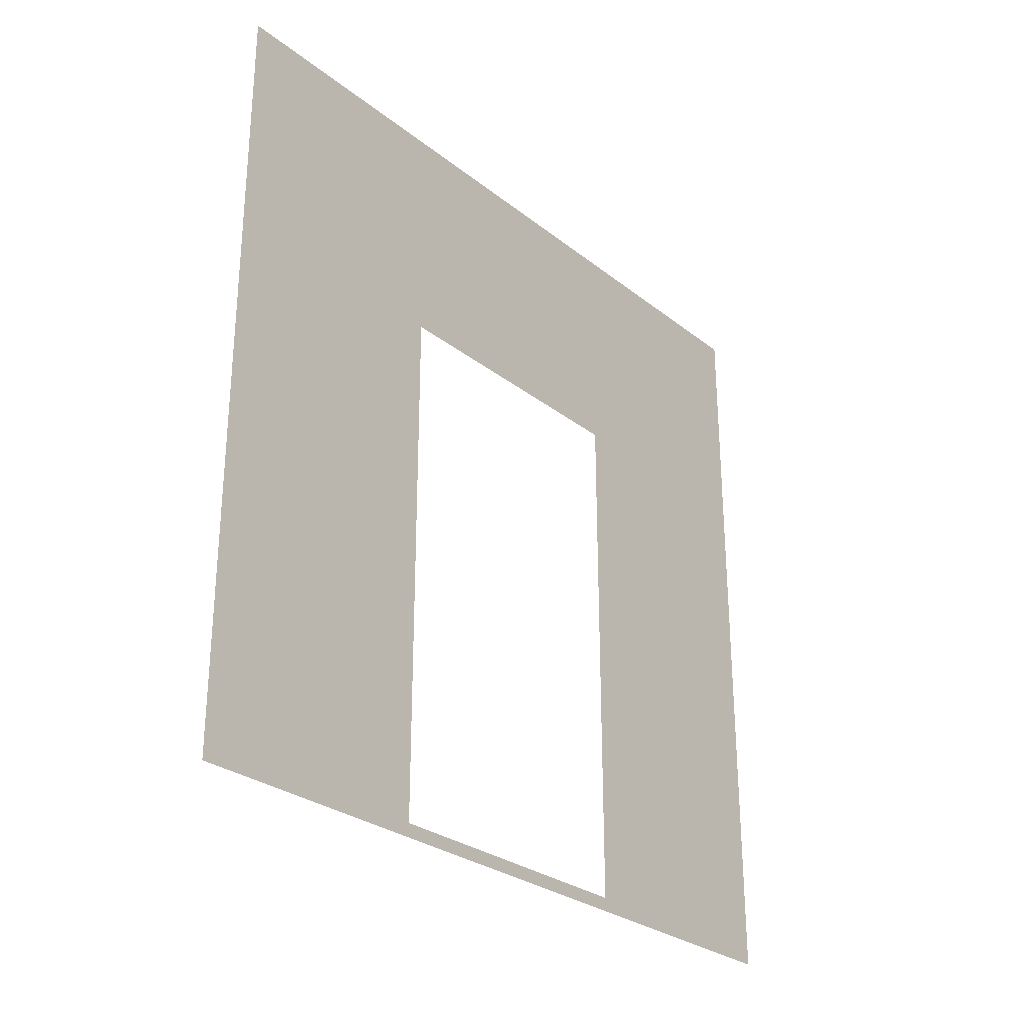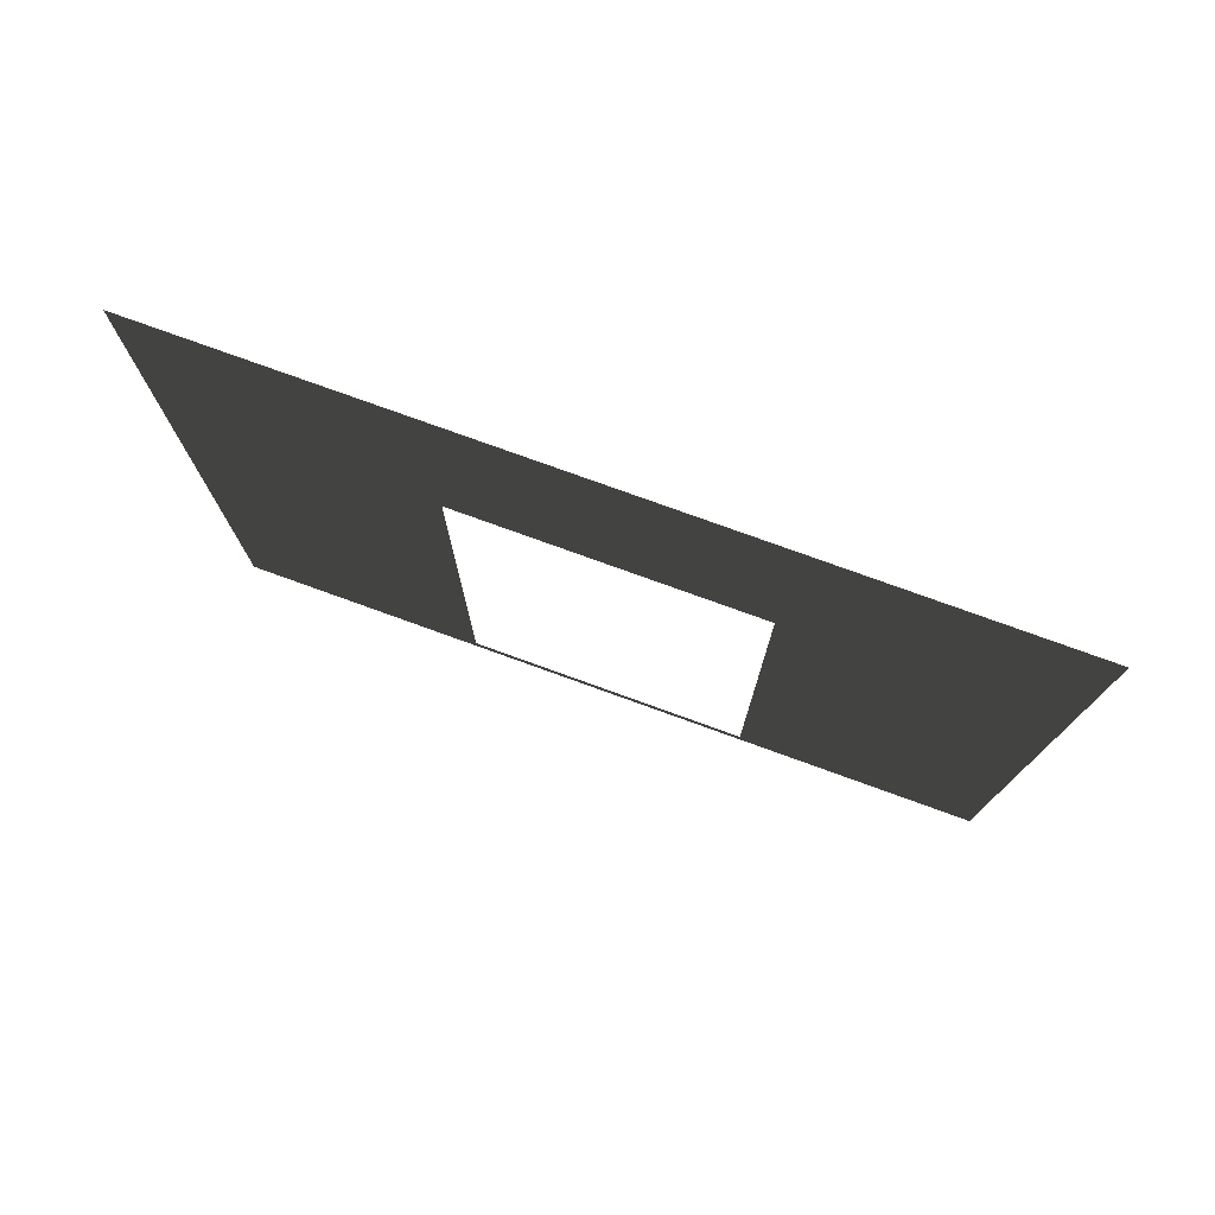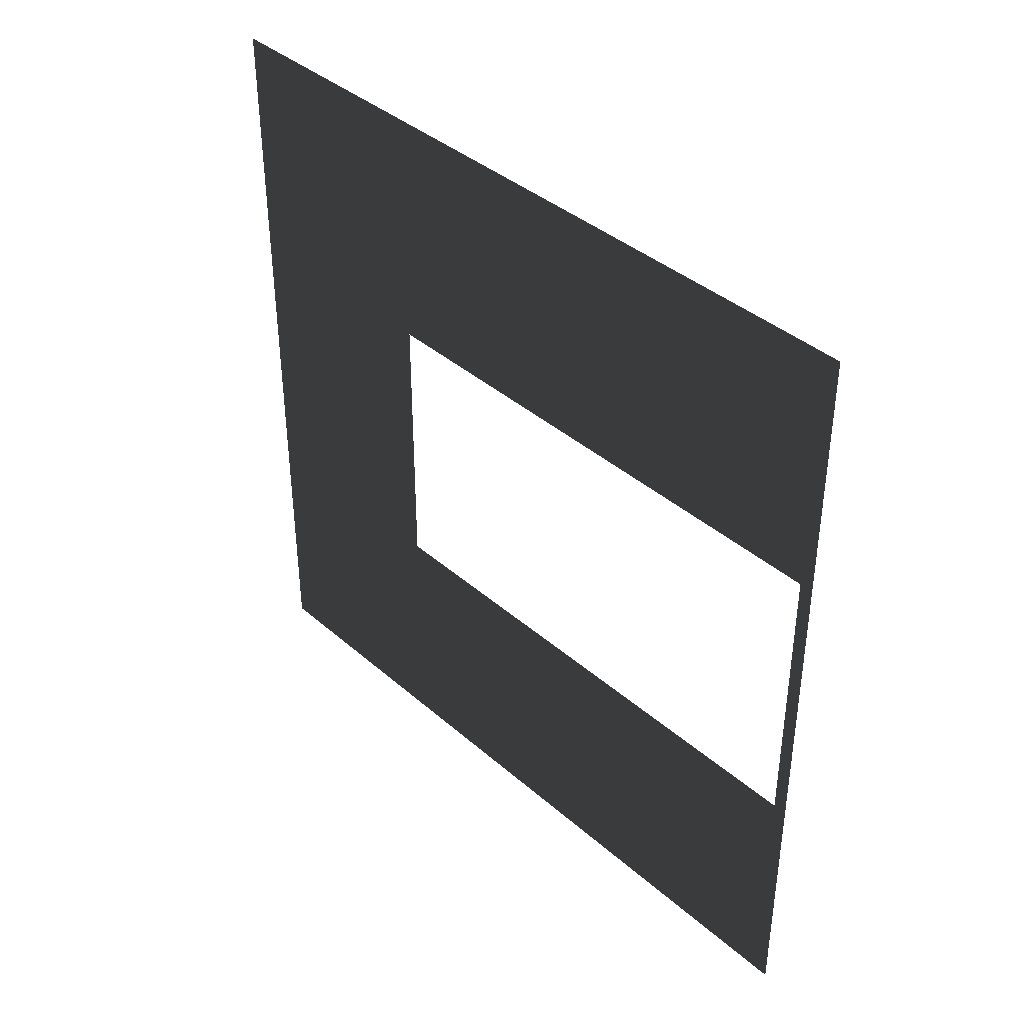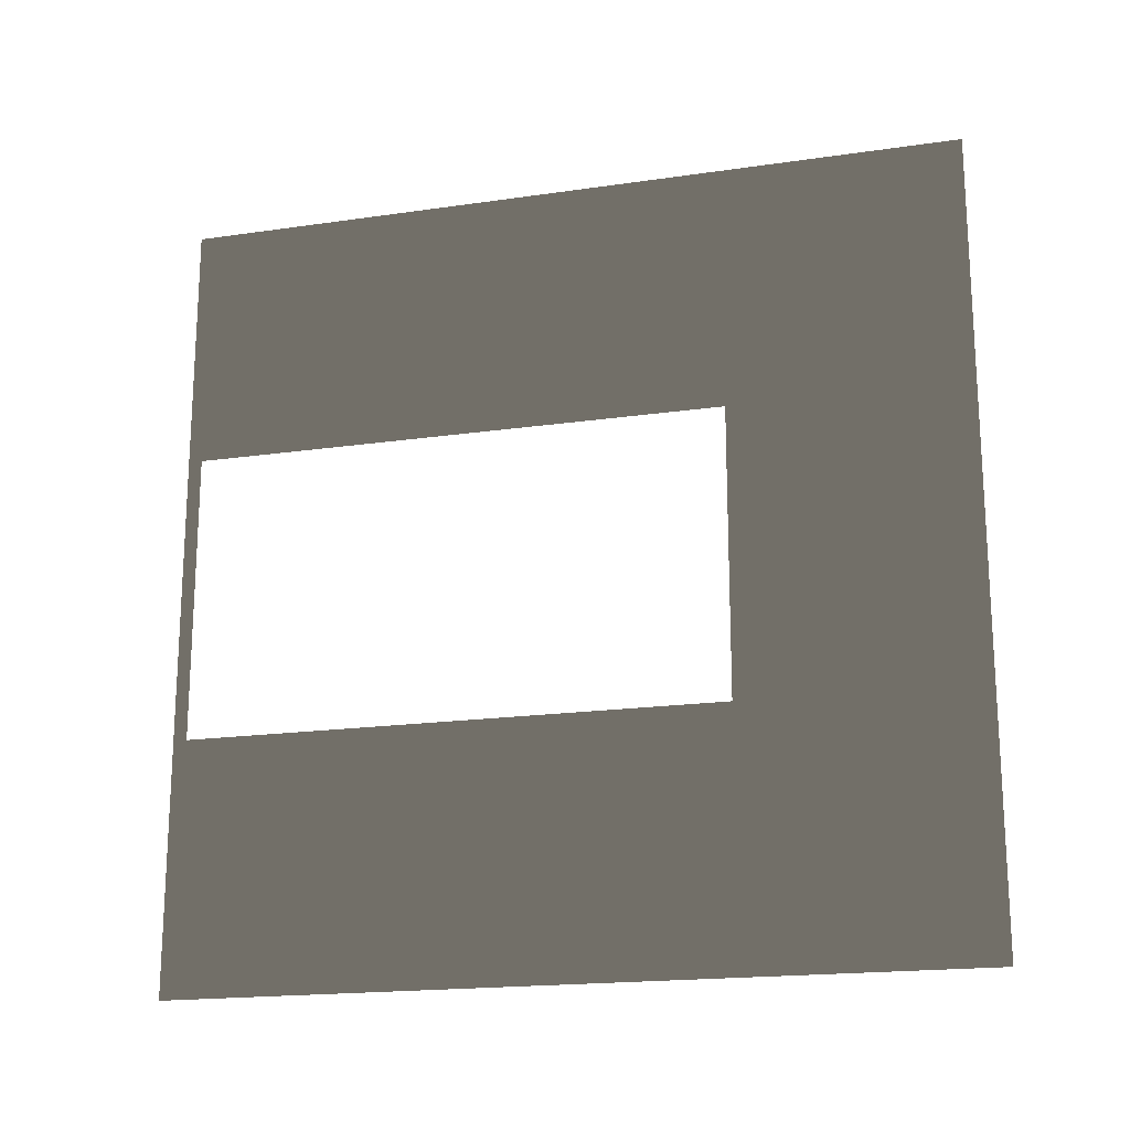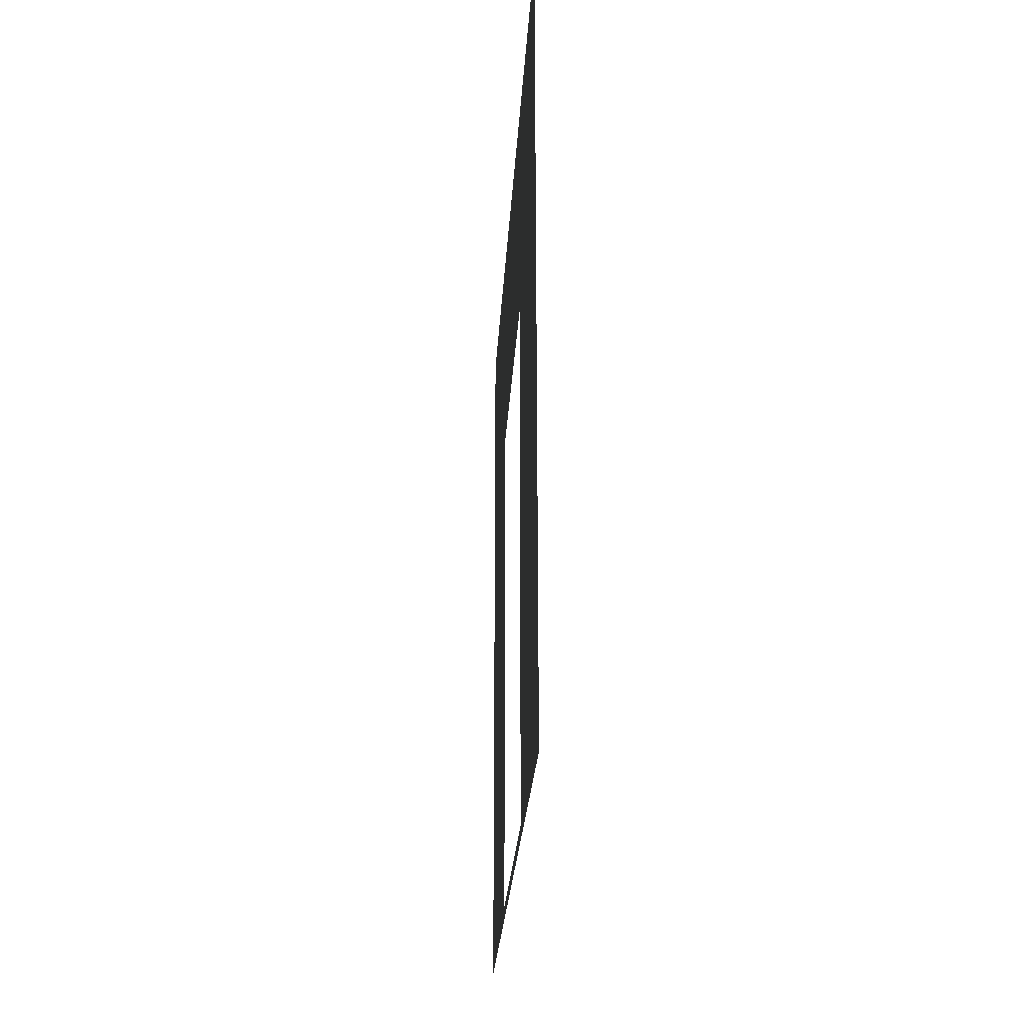
<metadata>
{"format":"obj","ext":"obj","renderer":"f3d","projection":"perspective","resolution":1024,"background":"white","views":[{"elev":-28.3,"azim":-139.6,"up":"+Y"},{"elev":77.1,"azim":-70.1,"up":"+Y"},{"elev":39.2,"azim":-42.7,"up":"+Z"},{"elev":-18.5,"azim":105.6,"up":"+Z"},{"elev":-25.2,"azim":176.9,"up":"+Y"}]}
</metadata>
<code>
v -0.2 3 3
v -0.2 2.1 0.95
v -0.2 3 -6.207e-06
v -0.2 2.1 2.05
v -0.2 0.0525 2.05
v -0.2 -4.278e-07 3
v -0.2 0.0525 0.95
v -0.2 -2.09e-07 -6.204e-06
g wall01_door1m_6_8600_1321
f 1 3 2
f 2 4 1
f 1 4 5
f 5 6 1
f 6 5 7
f 7 2 3
f 7 8 6
f 3 8 7

</code>
